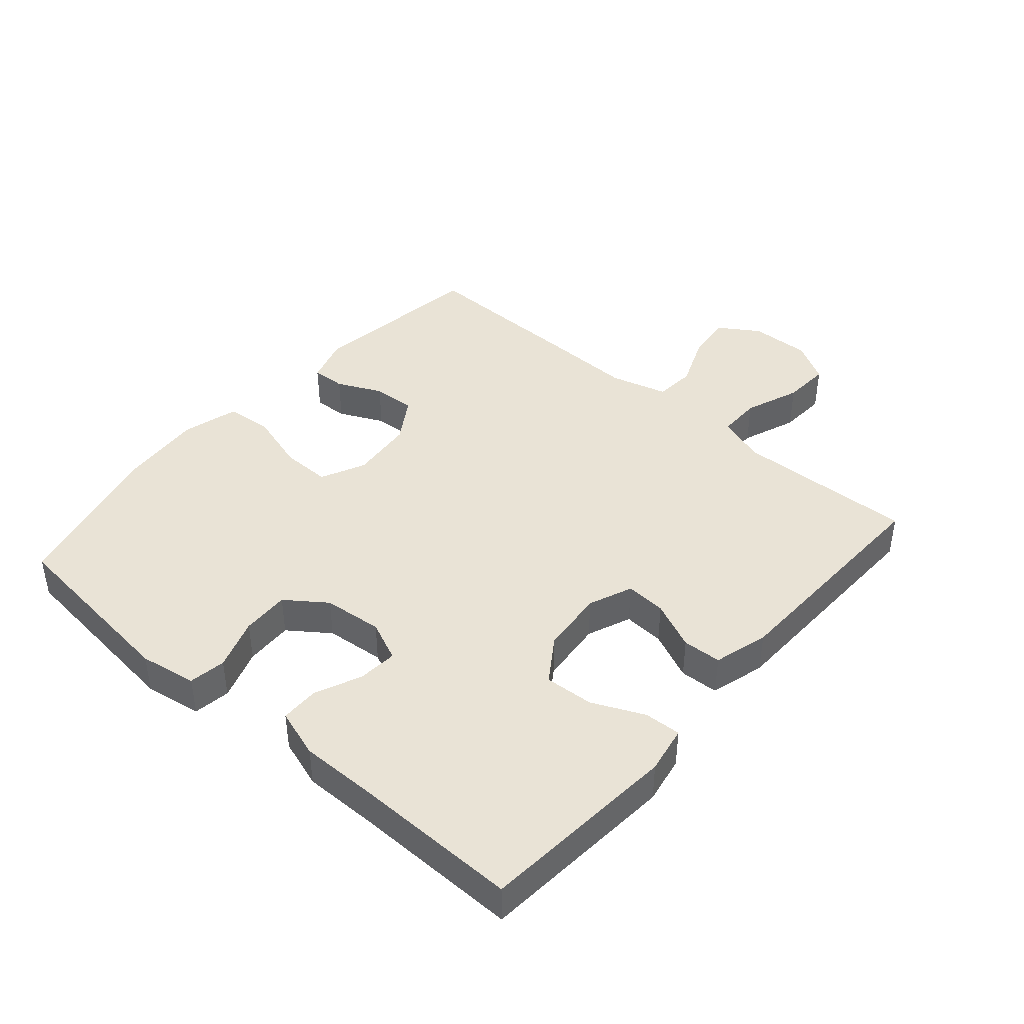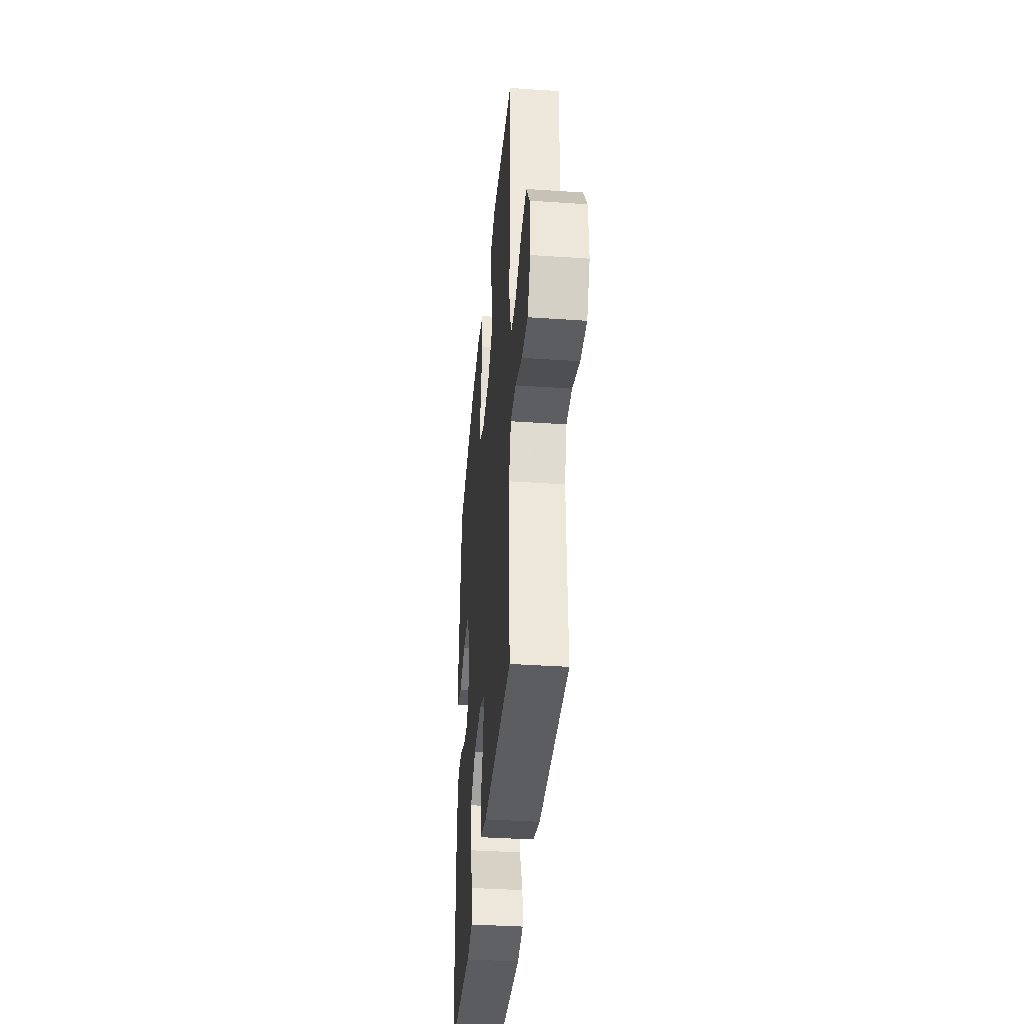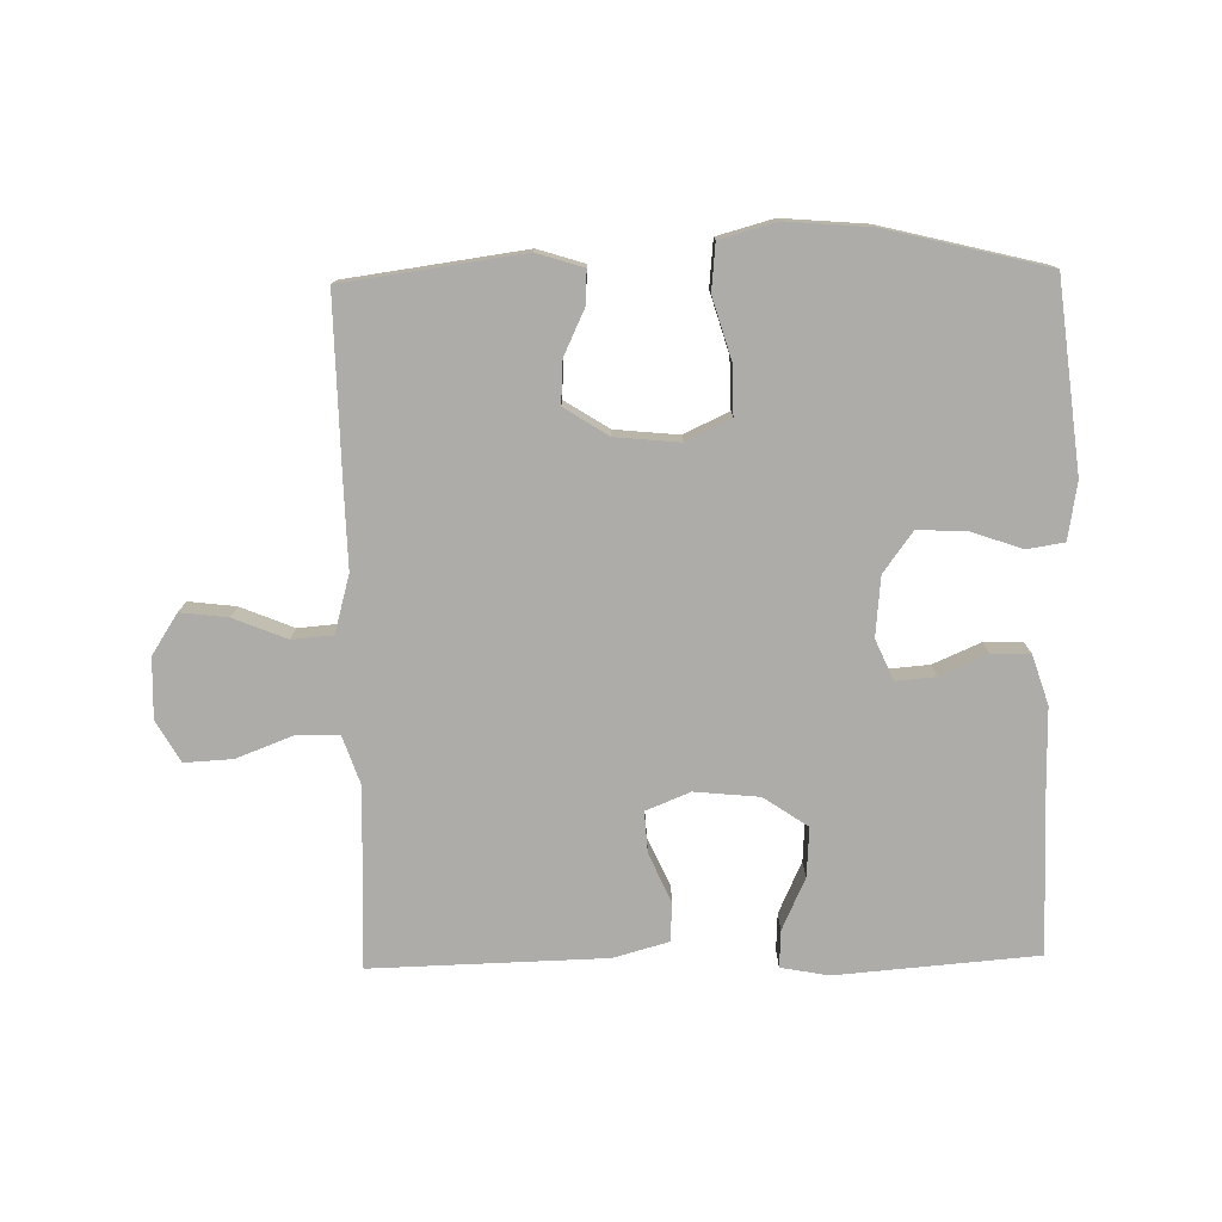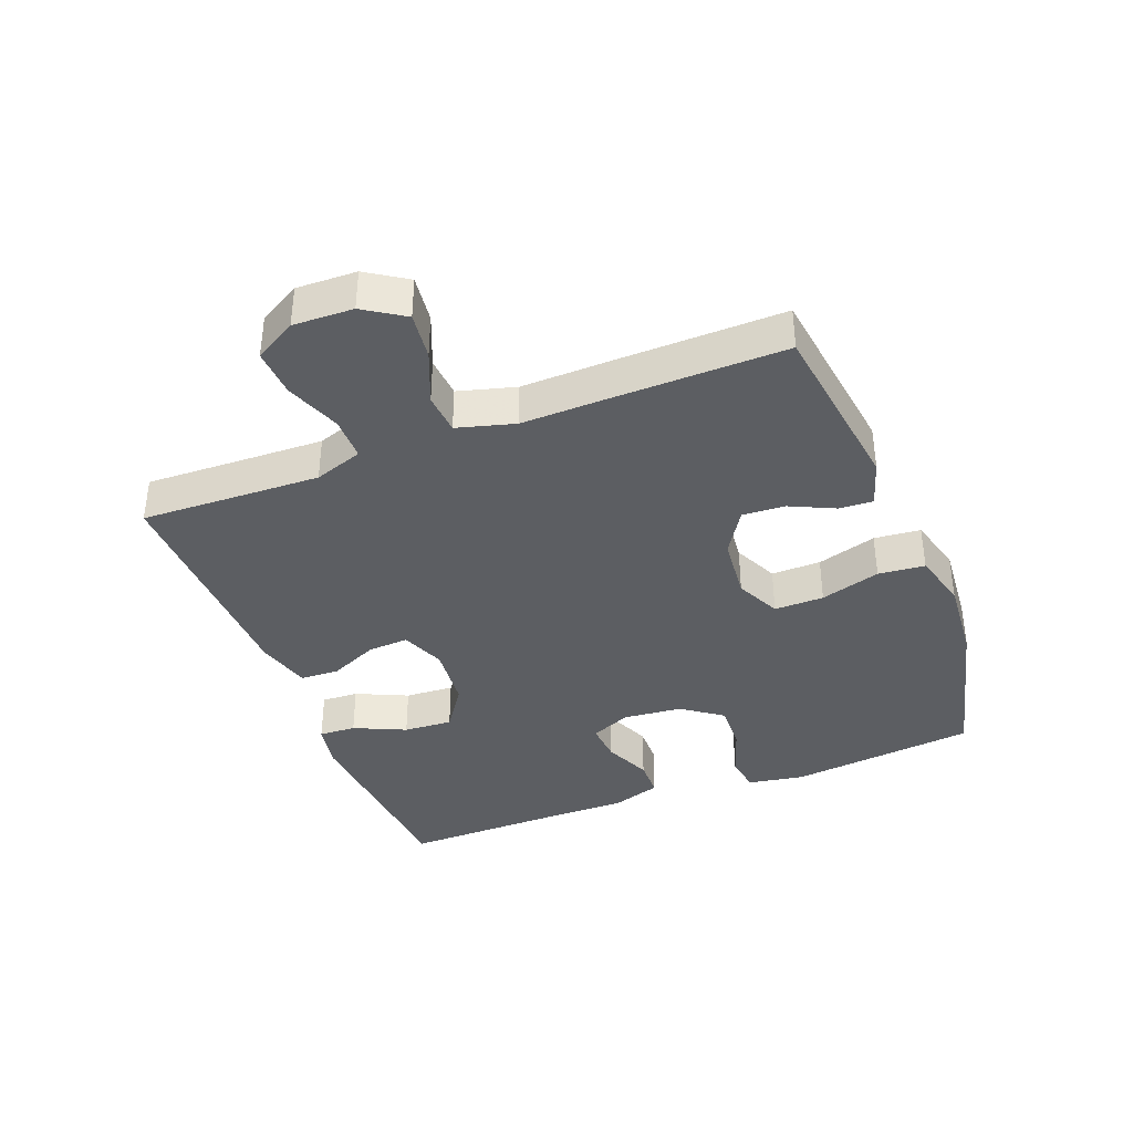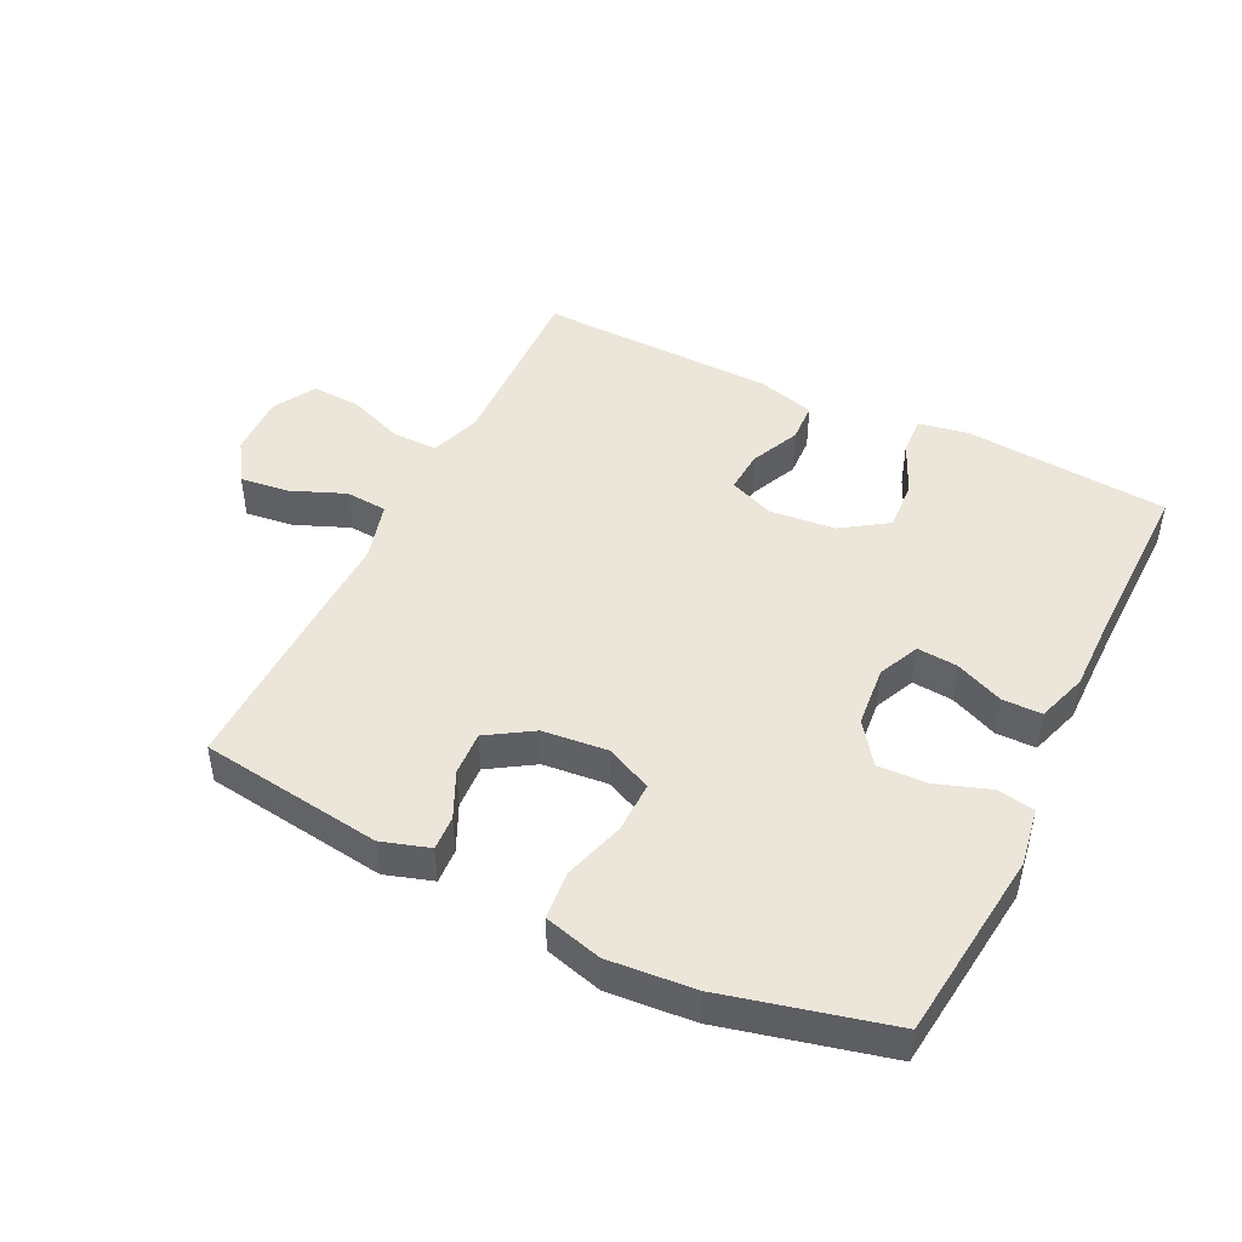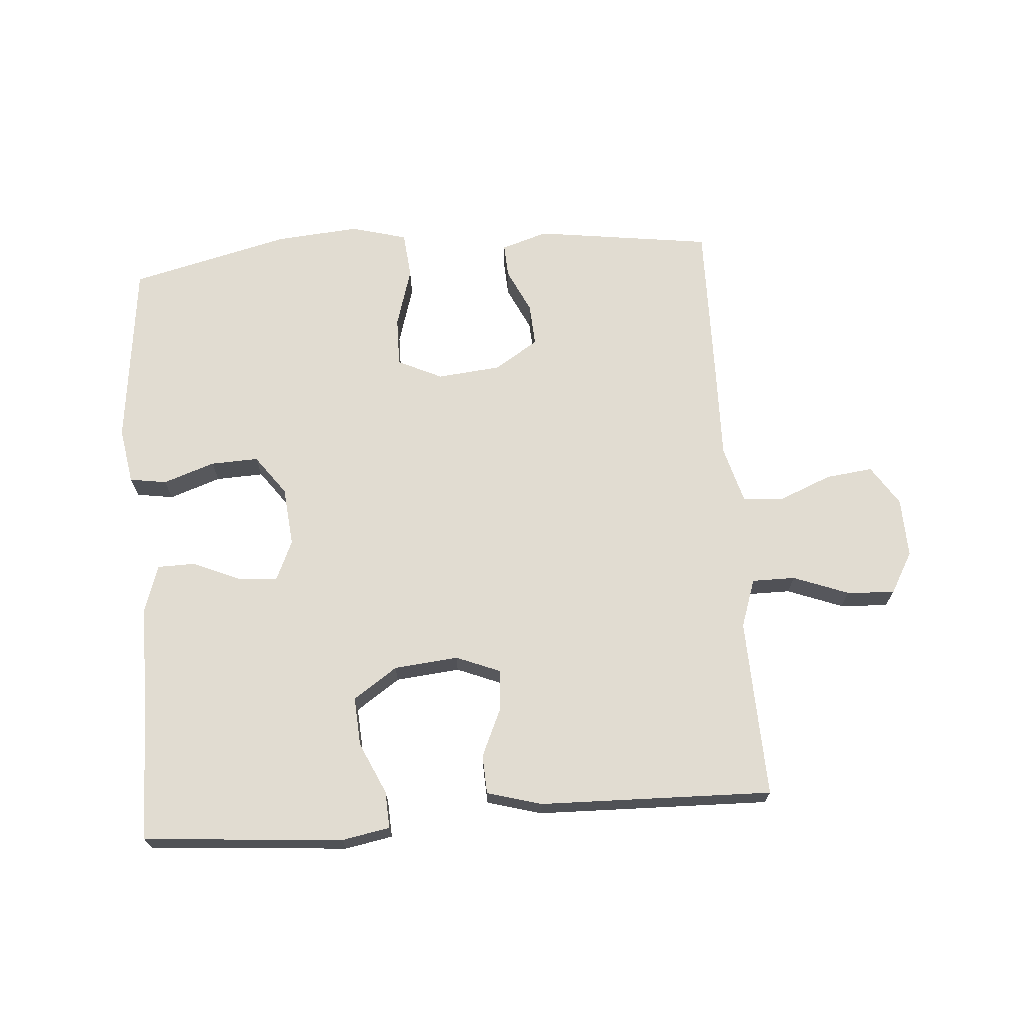
<metadata>
{"format":"obj","ext":"obj","renderer":"f3d","projection":"perspective","resolution":1024,"background":"white","views":[{"elev":42.3,"azim":131.0,"up":"+Y"},{"elev":-38.4,"azim":-94.9,"up":"+Z"},{"elev":-76.9,"azim":1.2,"up":"+Y"},{"elev":-38.1,"azim":-68.8,"up":"+Y"},{"elev":46.7,"azim":26.2,"up":"+Y"},{"elev":69.1,"azim":175.7,"up":"+Y"}]}
</metadata>
<code>
v -0.5 0.07 0.5
v -0.221 0.07 0.538
v -0.148 0.07 0.515
v -0.151 0.07 0.462
v -0.184 0.07 0.392
v -0.188 0.07 0.325
v -0.119 0.07 0.281
v -0.019 0.07 0.271
v 0.051 0.07 0.304
v 0.05 0.07 0.382
v 0.022 0.07 0.476
v 0.029 0.07 0.549
v 0.117 0.07 0.573
v 0.249 0.07 0.562
v 0.5 0.07 0.5
v 0.533 0.07 0.207
v 0.518 0.07 0.118
v 0.46 0.07 0.109
v 0.379 0.07 0.137
v 0.304 0.07 0.14
v 0.258 0.07 0.077
v 0.249 0.07 -0.016
v 0.277 0.07 -0.079
v 0.339 0.07 -0.074
v 0.413 0.07 -0.042
v 0.473 0.07 -0.043
v 0.498 0.07 -0.12
v 0.497 0.07 -0.239
v 0.5 0.07 -0.5
v 0.186 0.07 -0.525
v 0.111 0.07 -0.511
v 0.114 0.07 -0.453
v 0.151 0.07 -0.372
v 0.156 0.07 -0.295
v 0.087 0.07 -0.248
v -0.014 0.07 -0.238
v -0.083 0.07 -0.266
v -0.079 0.07 -0.33
v -0.045 0.07 -0.406
v -0.048 0.07 -0.467
v -0.134 0.07 -0.491
v -0.5 0.07 -0.5
v -0.494 0.07 -0.337
v -0.49 0.07 -0.218
v -0.516 0.07 -0.142
v -0.584 0.07 -0.142
v -0.671 0.07 -0.175
v -0.746 0.07 -0.179
v -0.783 0.07 -0.114
v -0.78 0.07 -0.02
v -0.739 0.07 0.043
v -0.665 0.07 0.034
v -0.582 0.07 0
v -0.518 0.07 0.005
v -0.493 0.07 0.095
v -0.496 0.07 0.232
v -0.5 0 0.5
v -0.221 0 0.538
v -0.148 0 0.515
v -0.151 0 0.462
v -0.184 0 0.392
v -0.188 0 0.325
v -0.119 0 0.281
v -0.019 0 0.271
v 0.051 0 0.304
v 0.05 0 0.382
v 0.022 0 0.476
v 0.029 0 0.549
v 0.117 0 0.573
v 0.249 0 0.562
v 0.5 0 0.5
v 0.533 0 0.207
v 0.518 0 0.118
v 0.46 0 0.109
v 0.379 0 0.137
v 0.304 0 0.14
v 0.258 0 0.077
v 0.249 0 -0.016
v 0.277 0 -0.079
v 0.339 0 -0.074
v 0.413 0 -0.042
v 0.473 0 -0.043
v 0.498 0 -0.12
v 0.497 0 -0.239
v 0.5 0 -0.5
v 0.186 0 -0.525
v 0.111 0 -0.511
v 0.114 0 -0.453
v 0.151 0 -0.372
v 0.156 0 -0.295
v 0.087 0 -0.248
v -0.014 0 -0.238
v -0.083 0 -0.266
v -0.079 0 -0.33
v -0.045 0 -0.406
v -0.048 0 -0.467
v -0.134 0 -0.491
v -0.5 0 -0.5
v -0.494 0 -0.337
v -0.49 0 -0.218
v -0.516 0 -0.142
v -0.584 0 -0.142
v -0.671 0 -0.175
v -0.746 0 -0.179
v -0.783 0 -0.114
v -0.78 0 -0.02
v -0.739 0 0.043
v -0.665 0 0.034
v -0.582 0 0
v -0.518 0 0.005
v -0.493 0 0.095
v -0.496 0 0.232
f 55 56 1 2
f 54 55 2 3
f 50 51 52 53
f 50 53 54
f 49 50 54
f 46 47 48 49
f 45 46 49 54
f 44 45 54 3
f 40 41 42 43
f 38 39 40 43
f 37 38 43 44
f 36 37 44
f 30 31 32 33
f 28 29 30 33
f 28 33 34
f 27 28 34 35
f 24 25 26 27
f 23 24 27 35
f 16 17 18 19
f 16 19 20
f 15 16 20
f 14 15 20 21
f 10 11 12 13
f 9 10 13 14
f 44 3 4 5
f 44 5 6
f 36 44 6 7
f 22 23 35 36
f 22 36 7 8
f 9 14 21 22
f 8 9 22
f 58 57 112 111
f 59 58 111 110
f 109 108 107 106
f 110 109 106
f 110 106 105
f 105 104 103 102
f 110 105 102 101
f 59 110 101 100
f 99 98 97 96
f 99 96 95 94
f 100 99 94 93
f 100 93 92
f 89 88 87 86
f 89 86 85 84
f 90 89 84
f 91 90 84 83
f 83 82 81 80
f 91 83 80 79
f 75 74 73 72
f 76 75 72
f 76 72 71
f 77 76 71 70
f 69 68 67 66
f 70 69 66 65
f 61 60 59 100
f 62 61 100
f 63 62 100 92
f 92 91 79 78
f 64 63 92 78
f 78 77 70 65
f 78 65 64
f 1 57 58 2
f 2 58 59 3
f 3 59 60 4
f 4 60 61 5
f 5 61 62 6
f 6 62 63 7
f 7 63 64 8
f 8 64 65 9
f 9 65 66 10
f 10 66 67 11
f 11 67 68 12
f 12 68 69 13
f 13 69 70 14
f 14 70 71 15
f 15 71 72 16
f 16 72 73 17
f 17 73 74 18
f 18 74 75 19
f 19 75 76 20
f 20 76 77 21
f 21 77 78 22
f 22 78 79 23
f 23 79 80 24
f 24 80 81 25
f 25 81 82 26
f 26 82 83 27
f 27 83 84 28
f 28 84 85 29
f 29 85 86 30
f 30 86 87 31
f 31 87 88 32
f 32 88 89 33
f 33 89 90 34
f 34 90 91 35
f 35 91 92 36
f 36 92 93 37
f 37 93 94 38
f 38 94 95 39
f 39 95 96 40
f 40 96 97 41
f 41 97 98 42
f 42 98 99 43
f 43 99 100 44
f 44 100 101 45
f 45 101 102 46
f 46 102 103 47
f 47 103 104 48
f 48 104 105 49
f 49 105 106 50
f 50 106 107 51
f 51 107 108 52
f 52 108 109 53
f 53 109 110 54
f 54 110 111 55
f 55 111 112 56
f 56 112 57 1

</code>
